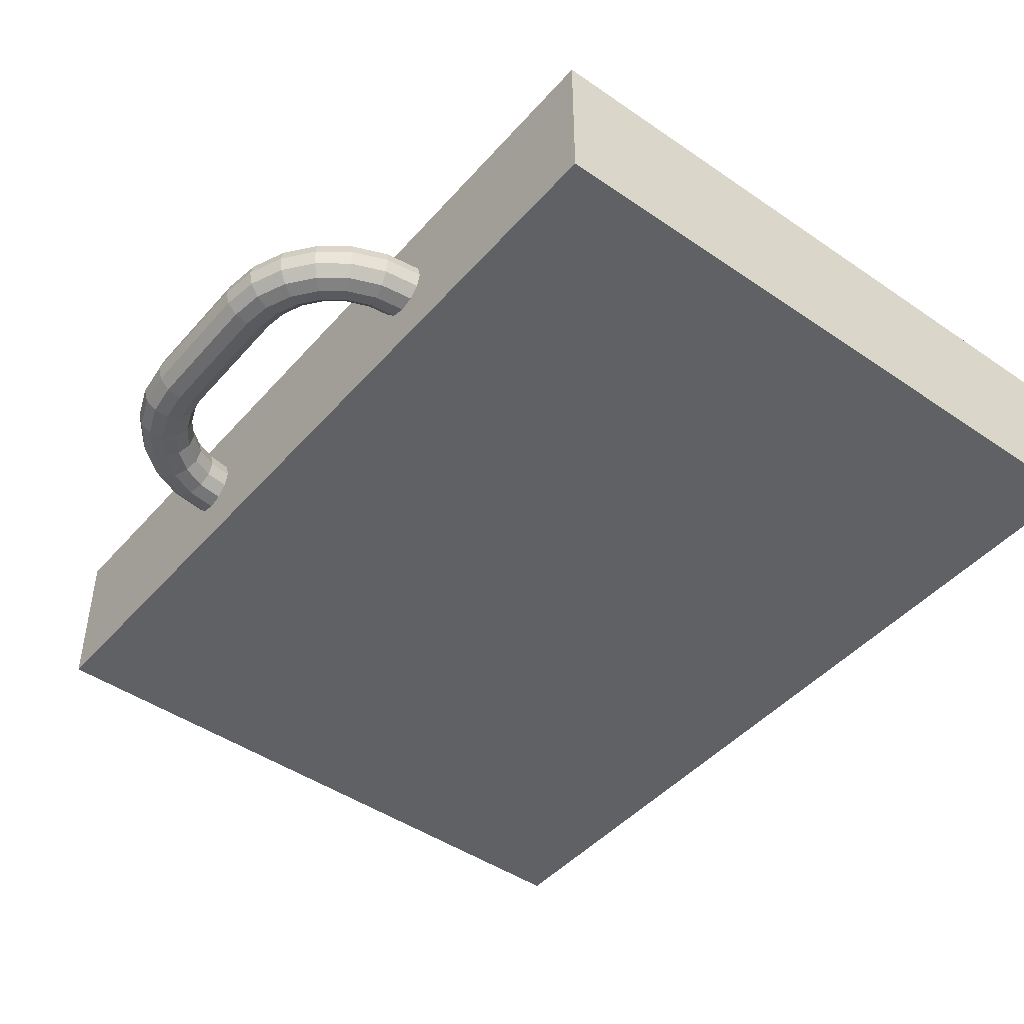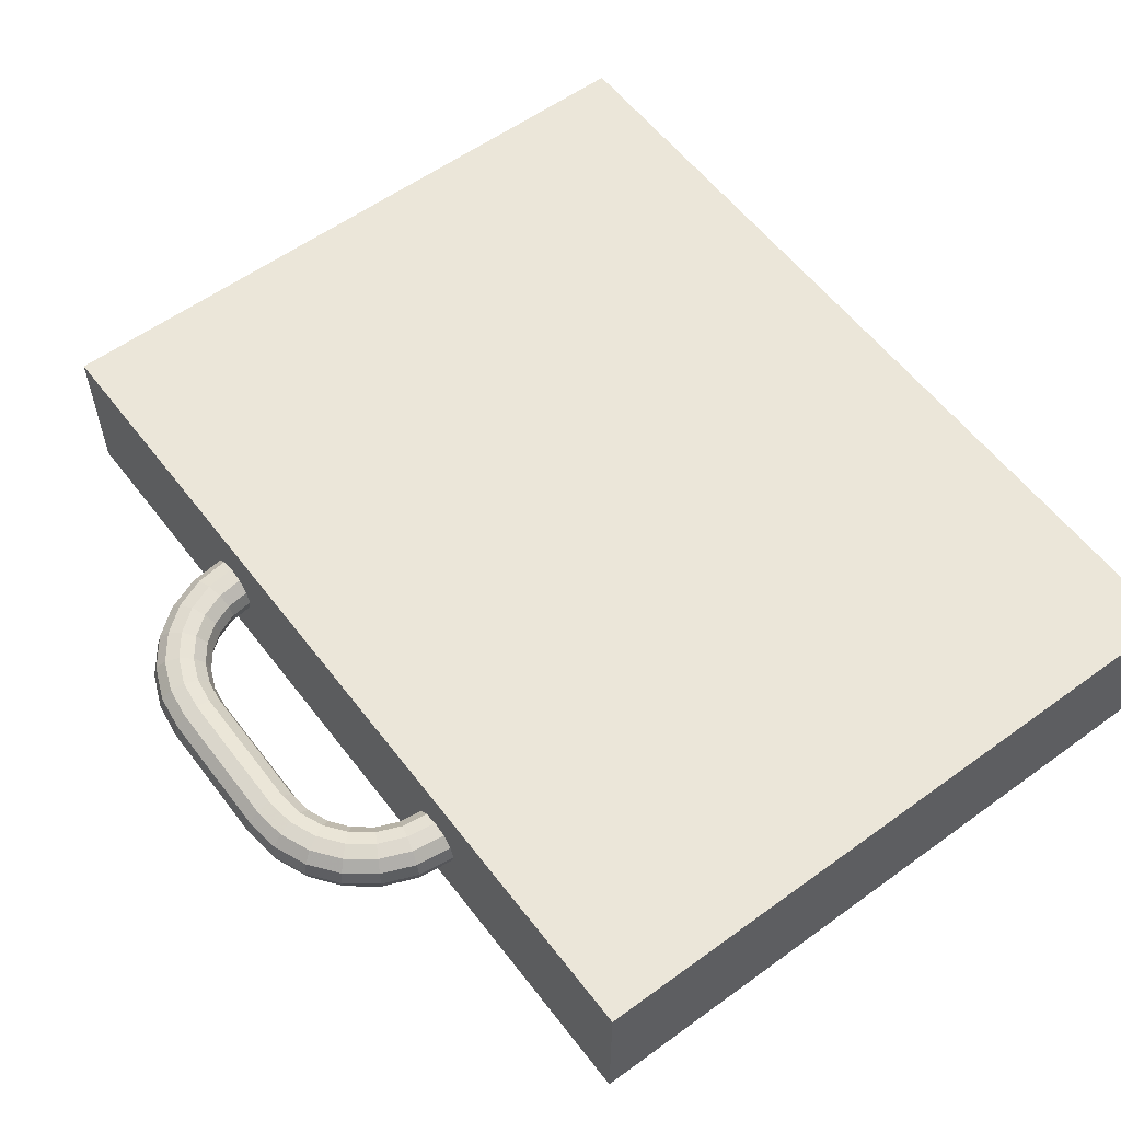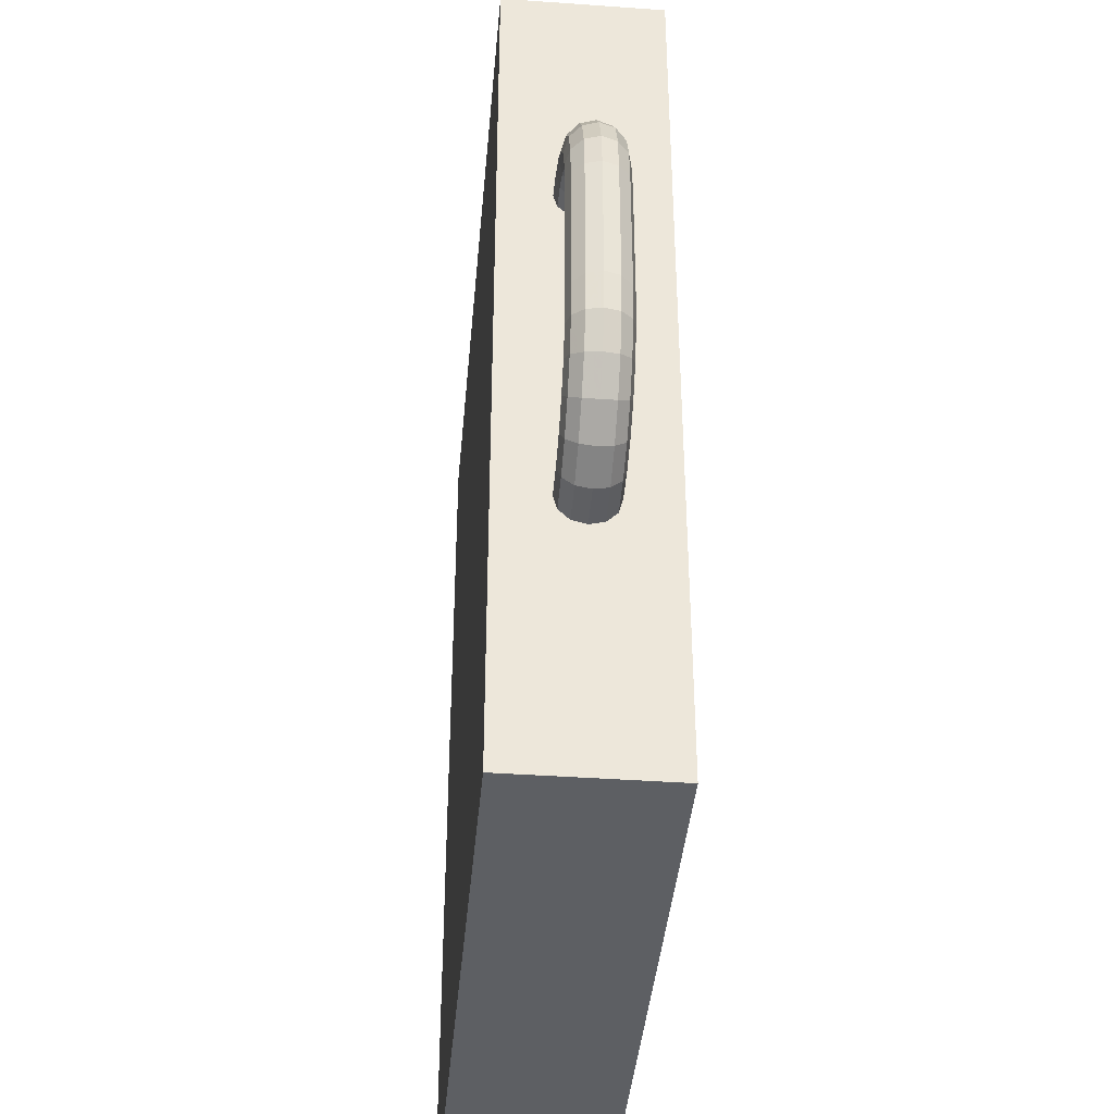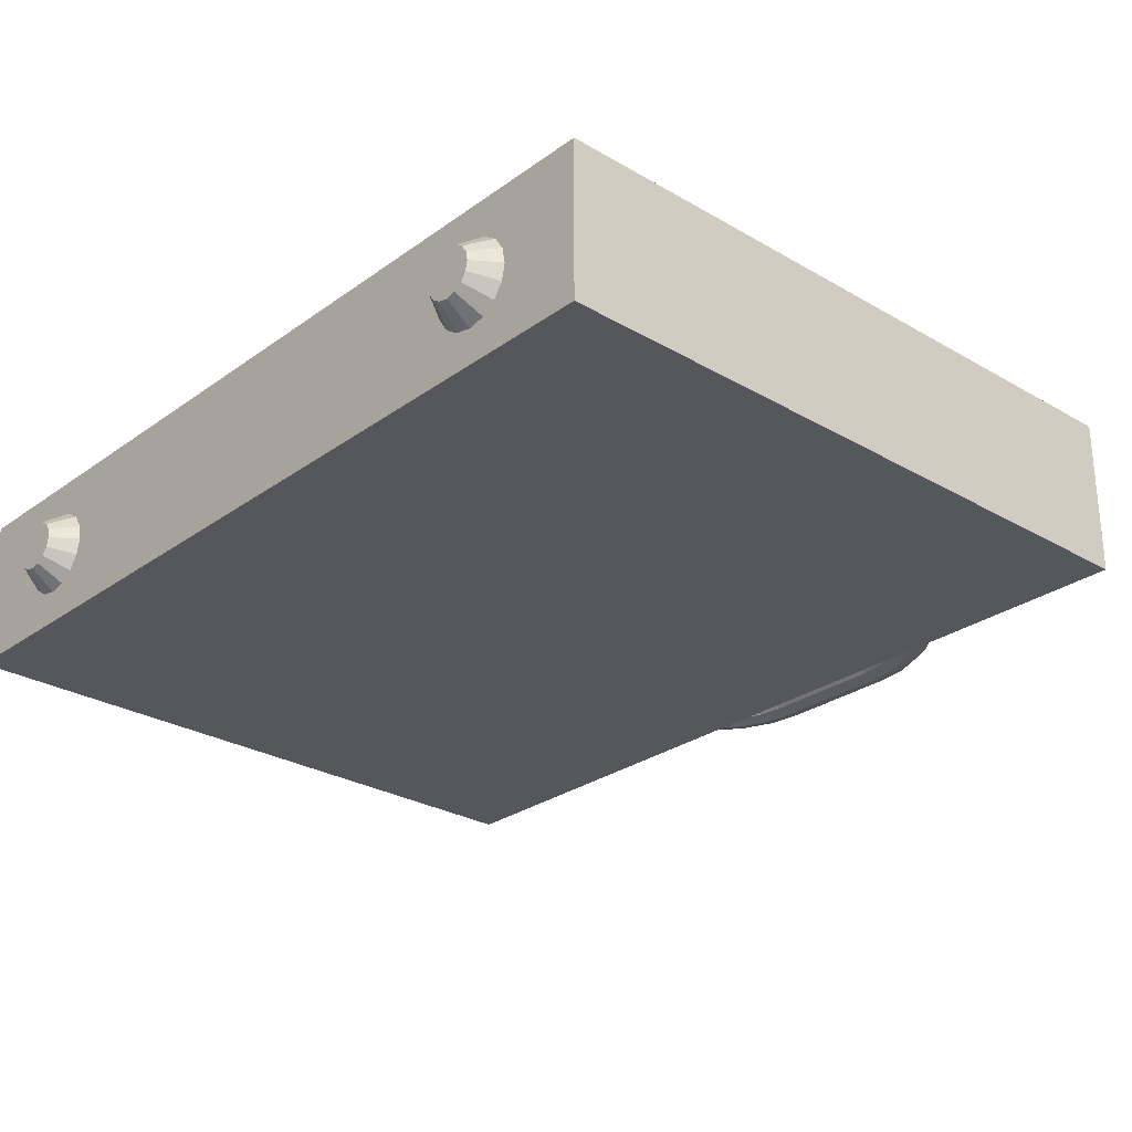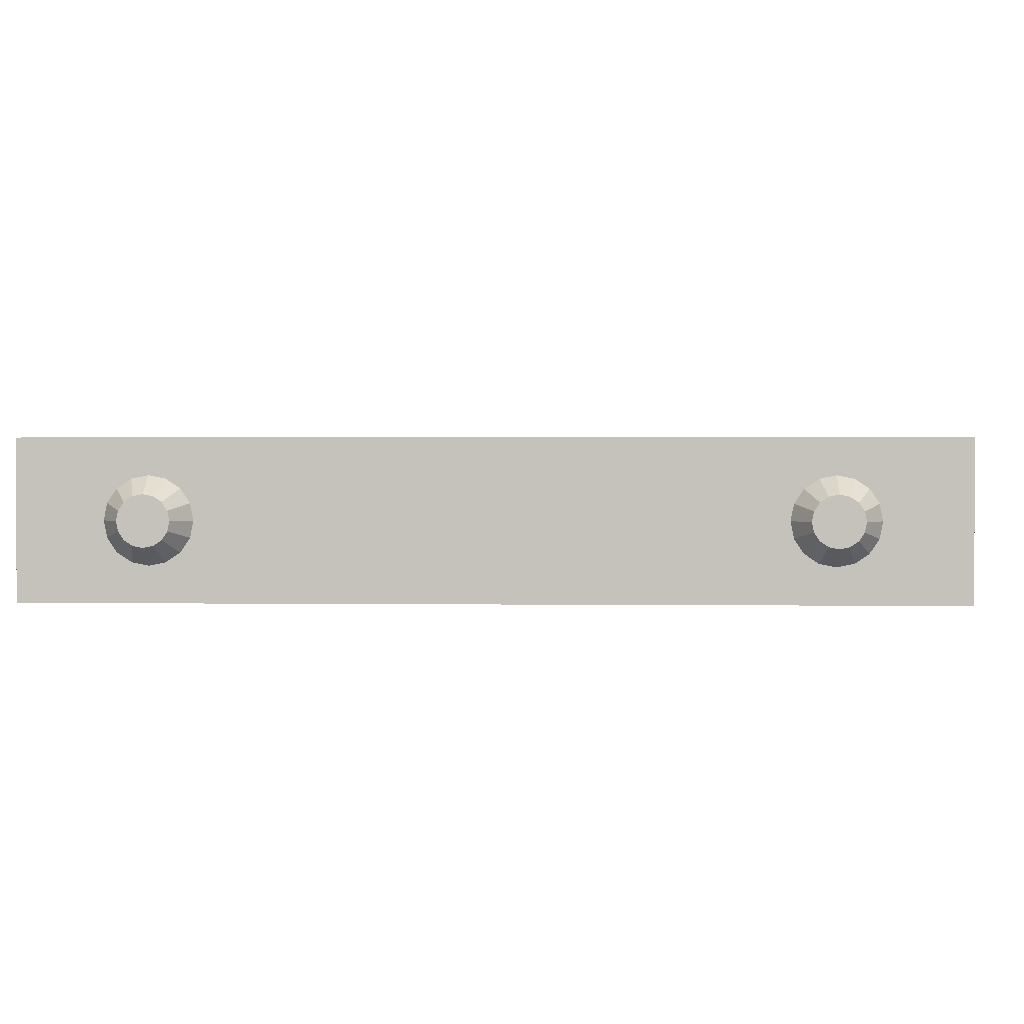
<metadata>
{"format":"obj","ext":"obj","renderer":"f3d","projection":"perspective","resolution":1024,"background":"white","views":[{"elev":-45.6,"azim":141.6,"up":"+Z"},{"elev":57.6,"azim":143.0,"up":"+Z"},{"elev":-40.4,"azim":85.0,"up":"+Y"},{"elev":-27.3,"azim":-42.1,"up":"+Z"},{"elev":1.2,"azim":-87.0,"up":"+Z"}]}
</metadata>
<code>
o Cube_Cube.001
v 0.2059 -0.07946 0
v 0.2059 -0.078 0.005448
v 0.2059 -0.07402 0.009436
v 0.2059 -0.06857 0.0109
v 0.2059 -0.06312 0.009436
v 0.2059 -0.05913 0.005448
v 0.2059 -0.05767 0
v 0.2059 -0.05913 -0.005448
v 0.2059 -0.06312 -0.009436
v 0.2059 -0.06857 -0.0109
v 0.2059 -0.07402 -0.009436
v 0.2059 -0.078 -0.005448
v 0.22 -0.07761 0
v 0.2196 -0.0762 0.005448
v 0.2186 -0.07235 0.009436
v 0.2172 -0.06708 0.0109
v 0.2158 -0.06182 0.009436
v 0.2147 -0.05797 0.005448
v 0.2144 -0.05656 0
v 0.2147 -0.05797 -0.005448
v 0.2158 -0.06182 -0.009436
v 0.2172 -0.06708 -0.0109
v 0.2186 -0.07235 -0.009436
v 0.2196 -0.0762 -0.005448
v 0.2331 -0.07217 0
v 0.2324 -0.0709 0.005448
v 0.2304 -0.06745 0.009436
v 0.2277 -0.06273 0.0109
v 0.225 -0.05801 0.009436
v 0.223 -0.05456 0.005448
v 0.2222 -0.05329 0
v 0.223 -0.05456 -0.005448
v 0.225 -0.05801 -0.009436
v 0.2277 -0.06273 -0.0109
v 0.2304 -0.06745 -0.009436
v 0.2324 -0.0709 -0.005448
v 0.2444 -0.06351 0
v 0.2434 -0.06248 0.005448
v 0.2406 -0.05965 0.009436
v 0.2367 -0.0558 0.0109
v 0.2329 -0.05195 0.009436
v 0.2301 -0.04913 0.005448
v 0.229 -0.0481 0
v 0.2301 -0.04913 -0.005448
v 0.2329 -0.05195 -0.009436
v 0.2367 -0.0558 -0.0109
v 0.2406 -0.05965 -0.009436
v 0.2434 -0.06248 -0.005448
v 0.2531 -0.05222 0
v 0.2518 -0.05149 0.005448
v 0.2484 -0.0495 0.009436
v 0.2437 -0.04678 0.0109
v 0.2389 -0.04405 0.009436
v 0.2355 -0.04206 0.005448
v 0.2342 -0.04133 0
v 0.2355 -0.04206 -0.005448
v 0.2389 -0.04405 -0.009436
v 0.2437 -0.04678 -0.0109
v 0.2484 -0.0495 -0.009436
v 0.2518 -0.05149 -0.005448
v 0.2585 -0.03909 0
v 0.2571 -0.03871 0.005448
v 0.2533 -0.03768 0.009436
v 0.248 -0.03626 0.0109
v 0.2427 -0.03485 0.009436
v 0.2389 -0.03382 0.005448
v 0.2375 -0.03345 0
v 0.2389 -0.03382 -0.005448
v 0.2427 -0.03485 -0.009436
v 0.248 -0.03626 -0.0109
v 0.2533 -0.03768 -0.009436
v 0.2571 -0.03871 -0.005448
v 0.2604 -0.02498 0
v 0.2589 -0.02498 0.005448
v 0.2549 -0.02498 0.009436
v 0.2495 -0.02498 0.0109
v 0.244 -0.02498 0.009436
v 0.2401 -0.02498 0.005448
v 0.2386 -0.02498 0
v 0.2401 -0.02498 -0.005448
v 0.244 -0.02498 -0.009436
v 0.2495 -0.02498 -0.0109
v 0.2549 -0.02498 -0.009436
v 0.2589 -0.02498 -0.005448
v 0.2059 0.078 -0.005448
v 0.2059 0.07402 -0.009436
v 0.2059 0.06857 -0.0109
v 0.2059 0.06312 -0.009436
v 0.2059 0.05913 -0.005448
v 0.2059 0.05767 0
v 0.2059 0.05913 0.005448
v 0.2059 0.06312 0.009436
v 0.2059 0.06857 0.0109
v 0.2059 0.07402 0.009436
v 0.2059 0.078 0.005448
v 0.2059 0.07946 0
v 0.2196 0.0762 -0.005448
v 0.2186 0.07235 -0.009436
v 0.2172 0.06708 -0.0109
v 0.2158 0.06182 -0.009436
v 0.2147 0.05797 -0.005448
v 0.2144 0.05656 0
v 0.2147 0.05797 0.005448
v 0.2158 0.06182 0.009436
v 0.2172 0.06708 0.0109
v 0.2186 0.07235 0.009436
v 0.2196 0.0762 0.005448
v 0.22 0.07761 0
v 0.2324 0.0709 -0.005448
v 0.2304 0.06745 -0.009436
v 0.2277 0.06273 -0.0109
v 0.225 0.05801 -0.009436
v 0.223 0.05456 -0.005448
v 0.2222 0.05329 0
v 0.223 0.05456 0.005448
v 0.225 0.05801 0.009436
v 0.2277 0.06273 0.0109
v 0.2304 0.06745 0.009436
v 0.2324 0.0709 0.005448
v 0.2331 0.07217 0
v 0.2434 0.06248 -0.005448
v 0.2406 0.05965 -0.009436
v 0.2367 0.0558 -0.0109
v 0.2329 0.05195 -0.009436
v 0.2301 0.04913 -0.005448
v 0.229 0.0481 0
v 0.2301 0.04913 0.005448
v 0.2329 0.05195 0.009436
v 0.2367 0.0558 0.0109
v 0.2406 0.05965 0.009436
v 0.2434 0.06248 0.005448
v 0.2444 0.06351 0
v 0.2518 0.05149 -0.005448
v 0.2484 0.0495 -0.009436
v 0.2437 0.04678 -0.0109
v 0.2389 0.04405 -0.009436
v 0.2355 0.04206 -0.005448
v 0.2342 0.04133 0
v 0.2355 0.04206 0.005448
v 0.2389 0.04405 0.009436
v 0.2437 0.04678 0.0109
v 0.2484 0.0495 0.009436
v 0.2518 0.05149 0.005448
v 0.2531 0.05222 0
v 0.2571 0.03871 -0.005448
v 0.2533 0.03768 -0.009436
v 0.248 0.03626 -0.0109
v 0.2427 0.03485 -0.009436
v 0.2389 0.03382 -0.005448
v 0.2375 0.03345 0
v 0.2389 0.03382 0.005448
v 0.2427 0.03485 0.009436
v 0.248 0.03626 0.0109
v 0.2533 0.03768 0.009436
v 0.2571 0.03871 0.005448
v 0.2585 0.03909 0
v 0.2589 0.02498 -0.005448
v 0.2549 0.02498 -0.009436
v 0.2495 0.02498 -0.0109
v 0.244 0.02498 -0.009436
v 0.2401 0.02498 -0.005448
v 0.2386 0.02498 0
v 0.2401 0.02498 0.005448
v 0.244 0.02498 0.009436
v 0.2495 0.02498 0.0109
v 0.2549 0.02498 0.009436
v 0.2589 0.02498 0.005448
v 0.2604 0.02498 0
v -0.05707 0.174 -0.03034
v 0.2059 0.174 -0.03034
v 0.2059 -0.174 -0.03034
v -0.05707 -0.174 -0.03034
v -0.05707 0.174 0.03034
v 0.2059 0.174 0.03034
v 0.2059 -0.174 0.03034
v -0.05707 -0.174 0.03034
v -0.05707 -0.125 -0.01656
v -0.06676 -0.125 -0.009735
v -0.06676 0.125 -0.009735
v -0.05707 0.125 -0.01656
v -0.06676 0.1287 -0.008994
v -0.05707 0.1313 -0.0153
v -0.06676 0.1319 -0.006883
v -0.05707 0.1367 -0.01171
v -0.06676 0.134 -0.003725
v -0.05707 0.1403 -0.006336
v -0.06676 0.1347 0
v -0.05707 0.1416 0
v -0.06676 0.134 0.003725
v -0.05707 0.1403 0.006336
v -0.06676 0.1319 0.006883
v -0.05707 0.1367 0.01171
v -0.06676 0.1287 0.008994
v -0.05707 0.1313 0.0153
v -0.06676 0.125 0.009735
v -0.05707 0.125 0.01656
v -0.06676 0.1213 0.008994
v -0.05707 0.1187 0.0153
v -0.06676 0.1181 0.006883
v -0.05707 0.1133 0.01171
v -0.06676 0.116 0.003725
v -0.05707 0.1097 0.006336
v -0.06676 0.1153 0
v -0.05707 0.1084 0
v -0.06676 0.116 -0.003725
v -0.05707 0.1097 -0.006336
v -0.06676 0.1181 -0.006883
v -0.05707 0.1133 -0.01171
v -0.06676 0.1213 -0.008994
v -0.05707 0.1187 -0.0153
v -0.06676 -0.1213 -0.008994
v -0.05707 -0.1187 -0.0153
v -0.06676 -0.1181 -0.006883
v -0.05707 -0.1133 -0.01171
v -0.06676 -0.116 -0.003725
v -0.05707 -0.1097 -0.006336
v -0.06676 -0.1153 0
v -0.05707 -0.1084 0
v -0.06676 -0.116 0.003725
v -0.05707 -0.1097 0.006336
v -0.06676 -0.1181 0.006883
v -0.05707 -0.1133 0.01171
v -0.06676 -0.1213 0.008994
v -0.05707 -0.1187 0.0153
v -0.06676 -0.125 0.009735
v -0.05707 -0.125 0.01656
v -0.06676 -0.1287 0.008994
v -0.05707 -0.1313 0.0153
v -0.06676 -0.1319 0.006883
v -0.05707 -0.1367 0.01171
v -0.06676 -0.134 0.003725
v -0.05707 -0.1403 0.006336
v -0.06676 -0.1347 0
v -0.05707 -0.1416 0
v -0.06676 -0.134 -0.003725
v -0.05707 -0.1403 -0.006336
v -0.06676 -0.1319 -0.006883
v -0.05707 -0.1367 -0.01171
v -0.06676 -0.1287 -0.008994
v -0.05707 -0.1313 -0.0153
f 173 174 169
f 174 175 170
f 175 176 171
f 176 173 172
f 169 170 172
f 176 175 173
f 178 211 239
f 179 181 209
f 174 170 169
f 175 171 170
f 176 172 171
f 173 169 172
f 170 171 172
f 175 174 173
f 219 215 217
f 233 229 231
f 237 233 235
f 237 229 233
f 229 225 227
f 237 225 229
f 237 223 225
f 211 213 215
f 239 211 215
f 239 215 219
f 237 239 219
f 223 237 221
f 237 219 221
f 189 185 187
f 203 199 201
f 199 195 197
f 203 195 199
f 207 203 205
f 207 195 203
f 209 181 207
f 207 181 195
f 181 183 185
f 181 185 189
f 195 181 193
f 181 189 191
f 193 181 191
f 1 13 14
f 2 14 3
f 3 15 4
f 4 16 17
f 5 17 6
f 6 18 19
f 7 19 8
f 8 20 21
f 9 21 10
f 10 22 23
f 11 23 24
f 1 12 24
f 13 25 26
f 14 26 15
f 15 27 16
f 16 28 29
f 17 29 30
f 18 30 31
f 19 31 20
f 20 32 21
f 21 33 22
f 22 34 35
f 23 35 36
f 24 36 13
f 25 37 38
f 26 38 27
f 27 39 28
f 28 40 41
f 29 41 30
f 30 42 43
f 31 43 32
f 32 44 33
f 33 45 34
f 34 46 47
f 35 47 48
f 36 48 25
f 37 49 50
f 38 50 39
f 39 51 52
f 40 52 41
f 41 53 42
f 42 54 55
f 43 55 44
f 44 56 57
f 45 57 58
f 46 58 47
f 47 59 60
f 48 60 37
f 49 61 50
f 50 62 51
f 51 63 64
f 52 64 65
f 53 65 54
f 54 66 55
f 55 67 68
f 56 68 69
f 57 69 58
f 58 70 59
f 59 71 72
f 60 72 49
f 61 73 62
f 62 74 63
f 63 75 76
f 64 76 77
f 65 77 66
f 66 78 79
f 67 79 68
f 68 80 69
f 69 81 70
f 70 82 71
f 71 83 84
f 72 84 61
f 73 168 74
f 84 157 73
f 83 158 84
f 82 159 83
f 81 160 82
f 80 161 81
f 79 162 80
f 78 163 79
f 77 164 78
f 76 165 77
f 75 166 76
f 74 167 75
f 97 85 96
f 98 86 97
f 99 87 98
f 100 88 87
f 101 89 100
f 102 90 89
f 103 91 102
f 104 92 91
f 105 93 104
f 106 94 93
f 107 95 94
f 108 96 107
f 109 97 108
f 110 98 109
f 111 99 110
f 112 100 99
f 113 101 100
f 114 102 113
f 115 103 114
f 116 104 115
f 117 105 116
f 118 106 105
f 119 107 106
f 120 108 119
f 121 109 120
f 122 110 121
f 123 111 122
f 124 112 123
f 125 113 112
f 126 114 113
f 127 115 126
f 128 116 127
f 129 117 116
f 130 118 117
f 131 119 118
f 132 120 131
f 133 121 132
f 134 122 133
f 135 123 122
f 136 124 135
f 137 125 136
f 138 126 125
f 139 127 138
f 140 128 127
f 141 129 128
f 142 130 141
f 143 131 130
f 144 132 143
f 145 133 156
f 146 134 145
f 147 135 134
f 148 136 135
f 149 137 148
f 150 138 149
f 151 139 138
f 152 140 139
f 153 141 152
f 154 142 153
f 155 143 142
f 156 144 155
f 157 145 156
f 158 146 157
f 159 147 146
f 160 148 147
f 161 149 160
f 162 150 149
f 163 151 162
f 164 152 151
f 165 153 164
f 166 154 165
f 167 155 154
f 168 156 167
f 235 236 237
f 179 180 181
f 233 234 236
f 181 182 183
f 231 232 233
f 183 184 185
f 229 230 231
f 185 186 187
f 227 228 229
f 187 188 189
f 225 226 227
f 189 190 191
f 223 224 225
f 191 192 193
f 221 222 223
f 193 194 196
f 219 220 221
f 195 196 197
f 217 218 219
f 197 198 199
f 215 216 217
f 199 200 201
f 213 214 215
f 201 202 203
f 237 238 239
f 211 212 213
f 203 204 206
f 239 240 178
f 178 177 211
f 205 206 207
f 182 180 184
f 209 210 179
f 207 208 209
f 212 177 214
f 2 1 14
f 14 15 3
f 15 16 4
f 5 4 17
f 17 18 6
f 7 6 19
f 19 20 8
f 9 8 21
f 21 22 10
f 11 10 23
f 12 11 24
f 13 1 24
f 14 13 26
f 26 27 15
f 27 28 16
f 17 16 29
f 18 17 30
f 19 18 31
f 31 32 20
f 32 33 21
f 33 34 22
f 23 22 35
f 24 23 36
f 36 25 13
f 26 25 38
f 38 39 27
f 39 40 28
f 29 28 41
f 41 42 30
f 31 30 43
f 43 44 32
f 44 45 33
f 45 46 34
f 35 34 47
f 36 35 48
f 48 37 25
f 38 37 50
f 50 51 39
f 40 39 52
f 52 53 41
f 53 54 42
f 43 42 55
f 55 56 44
f 45 44 57
f 46 45 58
f 58 59 47
f 48 47 60
f 60 49 37
f 61 62 50
f 62 63 51
f 52 51 64
f 53 52 65
f 65 66 54
f 66 67 55
f 56 55 68
f 57 56 69
f 69 70 58
f 70 71 59
f 60 59 72
f 72 61 49
f 73 74 62
f 74 75 63
f 64 63 76
f 65 64 77
f 77 78 66
f 67 66 79
f 79 80 68
f 80 81 69
f 81 82 70
f 82 83 71
f 72 71 84
f 84 73 61
f 168 167 74
f 157 168 73
f 158 157 84
f 159 158 83
f 160 159 82
f 161 160 81
f 162 161 80
f 163 162 79
f 164 163 78
f 165 164 77
f 166 165 76
f 167 166 75
f 108 97 96
f 86 85 97
f 87 86 98
f 99 100 87
f 89 88 100
f 101 102 89
f 91 90 102
f 103 104 91
f 93 92 104
f 105 106 93
f 106 107 94
f 96 95 107
f 120 109 108
f 98 97 109
f 99 98 110
f 111 112 99
f 112 113 100
f 102 101 113
f 103 102 114
f 104 103 115
f 105 104 116
f 117 118 105
f 118 119 106
f 108 107 119
f 132 121 120
f 110 109 121
f 111 110 122
f 112 111 123
f 124 125 112
f 125 126 113
f 115 114 126
f 116 115 127
f 128 129 116
f 129 130 117
f 130 131 118
f 120 119 131
f 144 133 132
f 122 121 133
f 134 135 122
f 124 123 135
f 125 124 136
f 137 138 125
f 127 126 138
f 139 140 127
f 140 141 128
f 130 129 141
f 142 143 130
f 132 131 143
f 133 144 156
f 134 133 145
f 146 147 134
f 147 148 135
f 137 136 148
f 138 137 149
f 150 151 138
f 151 152 139
f 141 140 152
f 142 141 153
f 154 155 142
f 144 143 155
f 168 157 156
f 146 145 157
f 158 159 146
f 159 160 147
f 149 148 160
f 161 162 149
f 151 150 162
f 163 164 151
f 153 152 164
f 154 153 165
f 166 167 154
f 156 155 167
f 236 238 237
f 180 182 181
f 235 233 236
f 182 184 183
f 232 234 233
f 184 186 185
f 230 232 231
f 186 188 187
f 228 230 229
f 188 190 189
f 226 228 227
f 190 192 191
f 224 226 225
f 192 194 193
f 222 224 223
f 195 193 196
f 220 222 221
f 196 198 197
f 218 220 219
f 198 200 199
f 216 218 217
f 200 202 201
f 214 216 215
f 202 204 203
f 238 240 239
f 212 214 213
f 205 203 206
f 240 177 178
f 177 212 211
f 206 208 207
f 210 208 206
f 210 206 204
f 190 194 192
f 188 194 190
f 196 200 198
f 200 204 202
f 196 204 200
f 210 204 196
f 186 194 188
f 180 210 184
f 210 196 184
f 196 194 184
f 194 186 184
f 210 180 179
f 208 210 209
f 240 238 236
f 240 236 234
f 220 224 222
f 218 224 220
f 230 234 232
f 240 234 230
f 240 230 228
f 218 226 224
f 216 226 218
f 216 228 226
f 240 228 216
f 177 240 214
f 240 216 214

</code>
